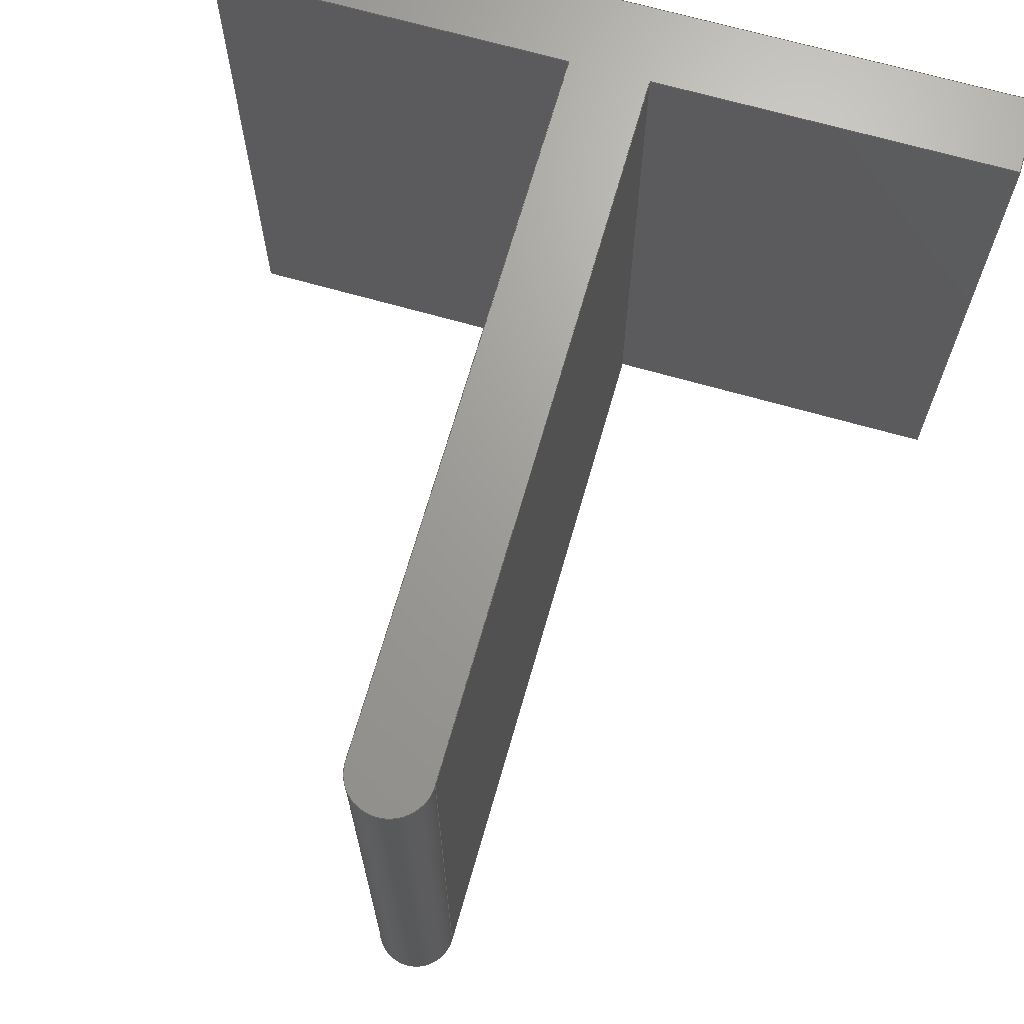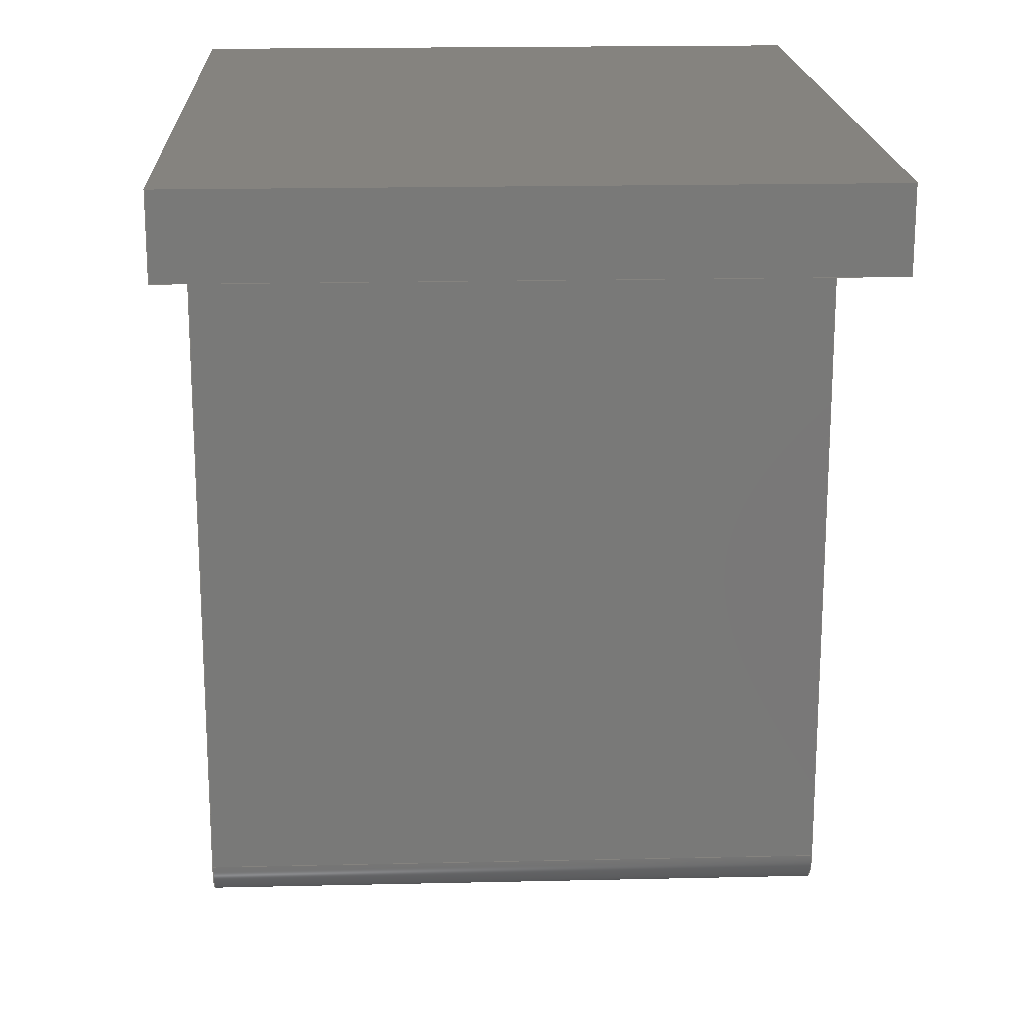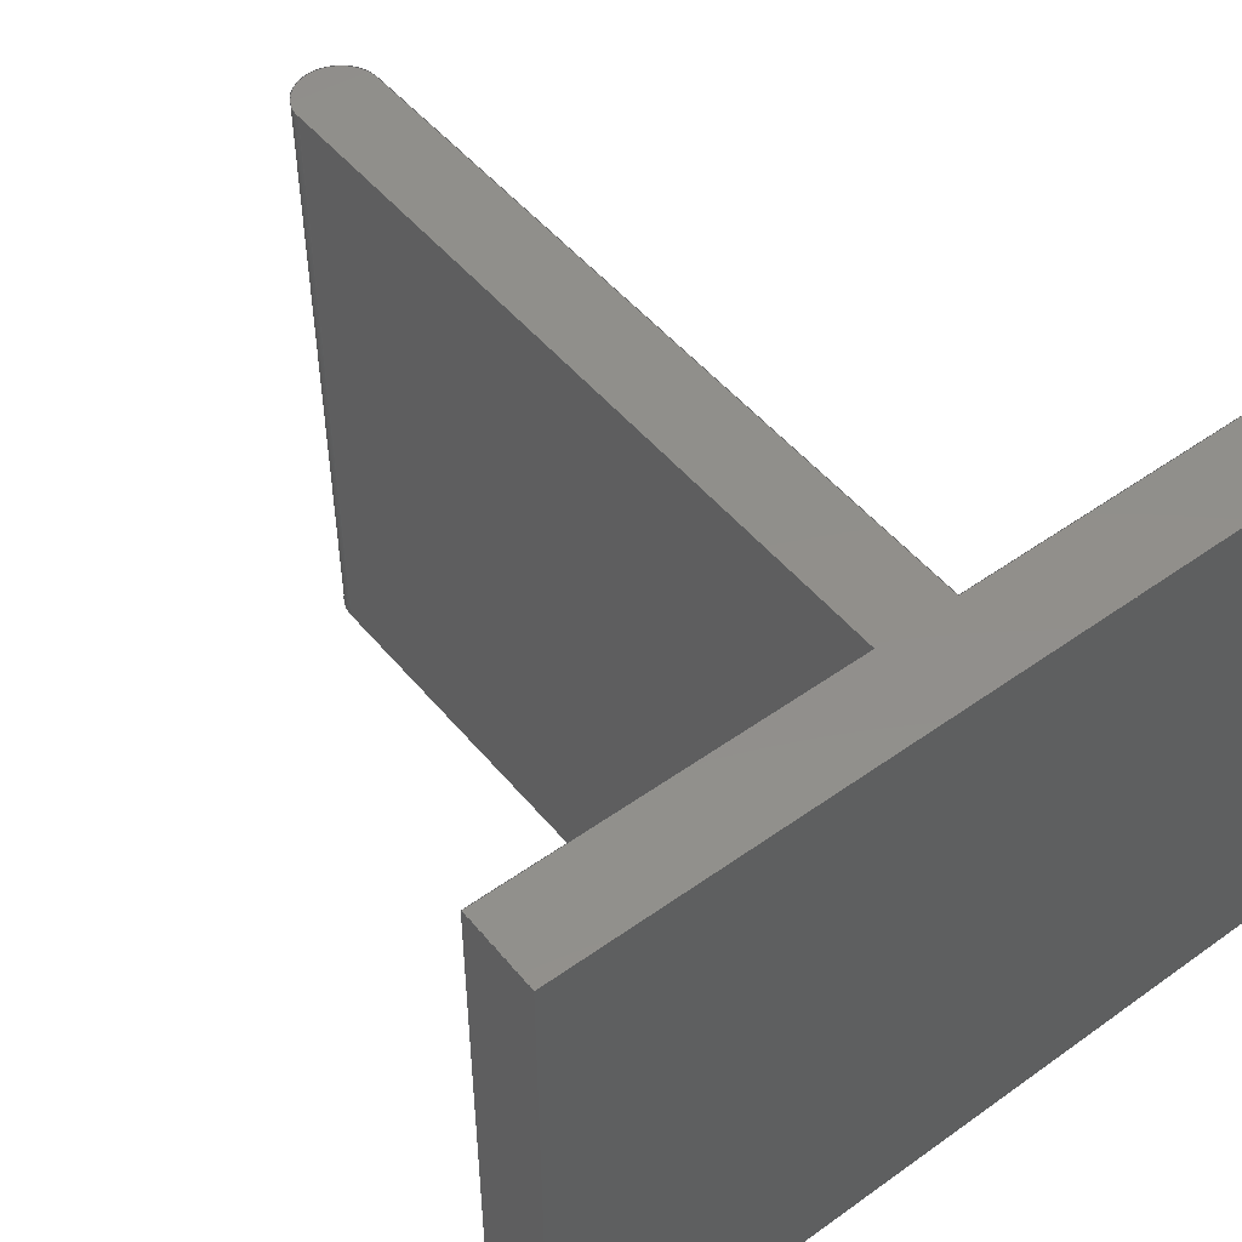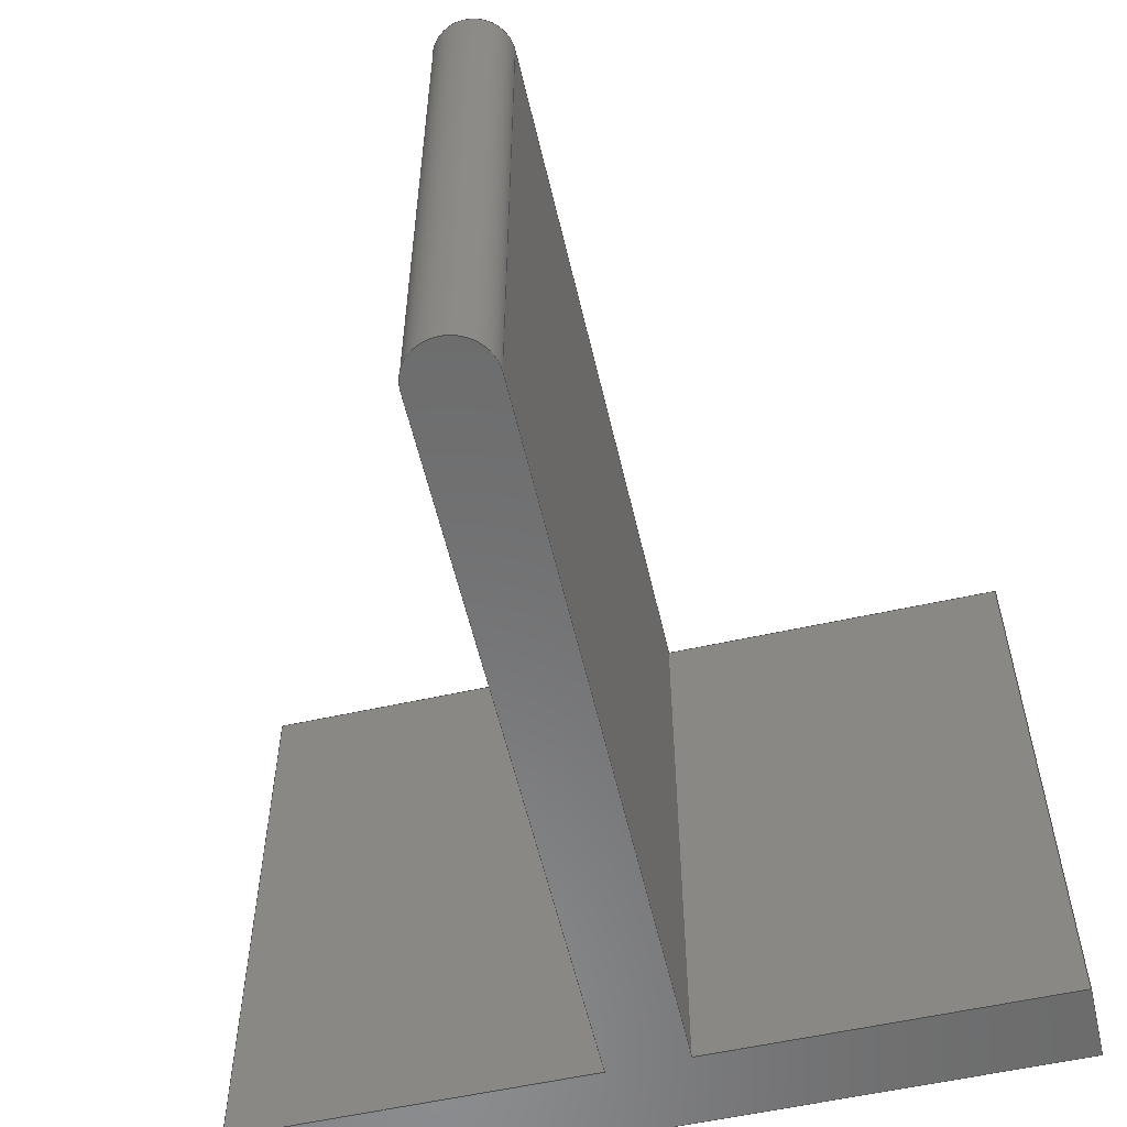
<metadata>
{"format":"step","ext":"step","renderer":"f3d","projection":"perspective","resolution":1024,"background":"white","views":[{"elev":68.6,"azim":-164.1,"up":"+Y"},{"elev":18.7,"azim":-92.5,"up":"+Z"},{"elev":50.2,"azim":-38.1,"up":"+Y"},{"elev":-57.3,"azim":-167.0,"up":"+Y"}]}
</metadata>
<code>
ISO-10303-21;
DATA;
#1=MECHANICAL_DESIGN_GEOMETRIC_PRESENTATION_REPRESENTATION('',(#4),#308);
#2=SHAPE_REPRESENTATION_RELATIONSHIP('SRR','None',#315,#3);
#3=ADVANCED_BREP_SHAPE_REPRESENTATION('',(#5),#307);
#4=STYLED_ITEM('',(#325),#5);
#5=MANIFOLD_SOLID_BREP('Body1',#180);
#6=CIRCLE('',#197,2.5);
#7=CIRCLE('',#198,2.5);
#8=CYLINDRICAL_SURFACE('',#196,2.5);
#9=FACE_OUTER_BOUND('',#19,.T.);
#10=FACE_OUTER_BOUND('',#20,.T.);
#11=FACE_OUTER_BOUND('',#21,.T.);
#12=FACE_OUTER_BOUND('',#22,.T.);
#13=FACE_OUTER_BOUND('',#23,.T.);
#14=FACE_OUTER_BOUND('',#24,.T.);
#15=FACE_OUTER_BOUND('',#25,.T.);
#16=FACE_OUTER_BOUND('',#26,.T.);
#17=FACE_OUTER_BOUND('',#27,.T.);
#18=FACE_OUTER_BOUND('',#28,.T.);
#19=EDGE_LOOP('',(#113,#114,#115,#116));
#20=EDGE_LOOP('',(#117,#118,#119,#120));
#21=EDGE_LOOP('',(#121,#122,#123,#124));
#22=EDGE_LOOP('',(#125,#126,#127,#128));
#23=EDGE_LOOP('',(#129,#130,#131,#132));
#24=EDGE_LOOP('',(#133,#134,#135,#136,#137,#138,#139,#140));
#25=EDGE_LOOP('',(#141,#142,#143,#144));
#26=EDGE_LOOP('',(#145,#146,#147,#148));
#27=EDGE_LOOP('',(#149,#150,#151,#152));
#28=EDGE_LOOP('',(#153,#154,#155,#156,#157,#158,#159,#160));
#29=LINE('',#258,#51);
#30=LINE('',#260,#52);
#31=LINE('',#262,#53);
#32=LINE('',#263,#54);
#33=LINE('',#266,#55);
#34=LINE('',#268,#56);
#35=LINE('',#269,#57);
#36=LINE('',#274,#58);
#37=LINE('',#278,#59);
#38=LINE('',#280,#60);
#39=LINE('',#281,#61);
#40=LINE('',#284,#62);
#41=LINE('',#286,#63);
#42=LINE('',#287,#64);
#43=LINE('',#290,#65);
#44=LINE('',#292,#66);
#45=LINE('',#293,#67);
#46=LINE('',#296,#68);
#47=LINE('',#297,#69);
#48=LINE('',#300,#70);
#49=LINE('',#301,#71);
#50=LINE('',#303,#72);
#51=VECTOR('',#210,1);
#52=VECTOR('',#211,1);
#53=VECTOR('',#212,1);
#54=VECTOR('',#213,1);
#55=VECTOR('',#216,1);
#56=VECTOR('',#217,1);
#57=VECTOR('',#218,1);
#58=VECTOR('',#223,1);
#59=VECTOR('',#228,1);
#60=VECTOR('',#229,1);
#61=VECTOR('',#230,1);
#62=VECTOR('',#233,1);
#63=VECTOR('',#234,1);
#64=VECTOR('',#235,1);
#65=VECTOR('',#238,1);
#66=VECTOR('',#239,1);
#67=VECTOR('',#240,1);
#68=VECTOR('',#243,1);
#69=VECTOR('',#244,1);
#70=VECTOR('',#247,1);
#71=VECTOR('',#248,1);
#72=VECTOR('',#251,1);
#73=VERTEX_POINT('',#256);
#74=VERTEX_POINT('',#257);
#75=VERTEX_POINT('',#259);
#76=VERTEX_POINT('',#261);
#77=VERTEX_POINT('',#265);
#78=VERTEX_POINT('',#267);
#79=VERTEX_POINT('',#271);
#80=VERTEX_POINT('',#273);
#81=VERTEX_POINT('',#277);
#82=VERTEX_POINT('',#279);
#83=VERTEX_POINT('',#283);
#84=VERTEX_POINT('',#285);
#85=VERTEX_POINT('',#289);
#86=VERTEX_POINT('',#291);
#87=VERTEX_POINT('',#295);
#88=VERTEX_POINT('',#299);
#89=EDGE_CURVE('',#73,#74,#29,.T.);
#90=EDGE_CURVE('',#73,#75,#30,.T.);
#91=EDGE_CURVE('',#76,#75,#31,.T.);
#92=EDGE_CURVE('',#74,#76,#32,.T.);
#93=EDGE_CURVE('',#77,#73,#33,.T.);
#94=EDGE_CURVE('',#77,#78,#34,.T.);
#95=EDGE_CURVE('',#75,#78,#35,.T.);
#96=EDGE_CURVE('',#79,#77,#6,.T.);
#97=EDGE_CURVE('',#79,#80,#36,.T.);
#98=EDGE_CURVE('',#78,#80,#7,.T.);
#99=EDGE_CURVE('',#81,#79,#37,.T.);
#100=EDGE_CURVE('',#81,#82,#38,.T.);
#101=EDGE_CURVE('',#80,#82,#39,.T.);
#102=EDGE_CURVE('',#83,#81,#40,.T.);
#103=EDGE_CURVE('',#84,#83,#41,.T.);
#104=EDGE_CURVE('',#82,#84,#42,.T.);
#105=EDGE_CURVE('',#74,#85,#43,.T.);
#106=EDGE_CURVE('',#85,#86,#44,.T.);
#107=EDGE_CURVE('',#86,#83,#45,.T.);
#108=EDGE_CURVE('',#87,#76,#46,.T.);
#109=EDGE_CURVE('',#87,#85,#47,.T.);
#110=EDGE_CURVE('',#88,#86,#48,.T.);
#111=EDGE_CURVE('',#84,#88,#49,.T.);
#112=EDGE_CURVE('',#88,#87,#50,.T.);
#113=ORIENTED_EDGE('',*,*,#89,.F.);
#114=ORIENTED_EDGE('',*,*,#90,.T.);
#115=ORIENTED_EDGE('',*,*,#91,.F.);
#116=ORIENTED_EDGE('',*,*,#92,.F.);
#117=ORIENTED_EDGE('',*,*,#93,.F.);
#118=ORIENTED_EDGE('',*,*,#94,.T.);
#119=ORIENTED_EDGE('',*,*,#95,.F.);
#120=ORIENTED_EDGE('',*,*,#90,.F.);
#121=ORIENTED_EDGE('',*,*,#96,.F.);
#122=ORIENTED_EDGE('',*,*,#97,.T.);
#123=ORIENTED_EDGE('',*,*,#98,.F.);
#124=ORIENTED_EDGE('',*,*,#94,.F.);
#125=ORIENTED_EDGE('',*,*,#99,.F.);
#126=ORIENTED_EDGE('',*,*,#100,.T.);
#127=ORIENTED_EDGE('',*,*,#101,.F.);
#128=ORIENTED_EDGE('',*,*,#97,.F.);
#129=ORIENTED_EDGE('',*,*,#102,.F.);
#130=ORIENTED_EDGE('',*,*,#103,.F.);
#131=ORIENTED_EDGE('',*,*,#104,.F.);
#132=ORIENTED_EDGE('',*,*,#100,.F.);
#133=ORIENTED_EDGE('',*,*,#102,.T.);
#134=ORIENTED_EDGE('',*,*,#99,.T.);
#135=ORIENTED_EDGE('',*,*,#96,.T.);
#136=ORIENTED_EDGE('',*,*,#93,.T.);
#137=ORIENTED_EDGE('',*,*,#89,.T.);
#138=ORIENTED_EDGE('',*,*,#105,.T.);
#139=ORIENTED_EDGE('',*,*,#106,.T.);
#140=ORIENTED_EDGE('',*,*,#107,.T.);
#141=ORIENTED_EDGE('',*,*,#92,.T.);
#142=ORIENTED_EDGE('',*,*,#108,.F.);
#143=ORIENTED_EDGE('',*,*,#109,.T.);
#144=ORIENTED_EDGE('',*,*,#105,.F.);
#145=ORIENTED_EDGE('',*,*,#103,.T.);
#146=ORIENTED_EDGE('',*,*,#107,.F.);
#147=ORIENTED_EDGE('',*,*,#110,.F.);
#148=ORIENTED_EDGE('',*,*,#111,.F.);
#149=ORIENTED_EDGE('',*,*,#112,.F.);
#150=ORIENTED_EDGE('',*,*,#110,.T.);
#151=ORIENTED_EDGE('',*,*,#106,.F.);
#152=ORIENTED_EDGE('',*,*,#109,.F.);
#153=ORIENTED_EDGE('',*,*,#104,.T.);
#154=ORIENTED_EDGE('',*,*,#111,.T.);
#155=ORIENTED_EDGE('',*,*,#112,.T.);
#156=ORIENTED_EDGE('',*,*,#108,.T.);
#157=ORIENTED_EDGE('',*,*,#91,.T.);
#158=ORIENTED_EDGE('',*,*,#95,.T.);
#159=ORIENTED_EDGE('',*,*,#98,.T.);
#160=ORIENTED_EDGE('',*,*,#101,.T.);
#161=PLANE('',#194);
#162=PLANE('',#195);
#163=PLANE('',#199);
#164=PLANE('',#200);
#165=PLANE('',#201);
#166=PLANE('',#202);
#167=PLANE('',#203);
#168=PLANE('',#204);
#169=PLANE('',#205);
#170=ADVANCED_FACE('',(#9),#161,.F.);
#171=ADVANCED_FACE('',(#10),#162,.F.);
#172=ADVANCED_FACE('',(#11),#8,.T.);
#173=ADVANCED_FACE('',(#12),#163,.F.);
#174=ADVANCED_FACE('',(#13),#164,.F.);
#175=ADVANCED_FACE('',(#14),#165,.T.);
#176=ADVANCED_FACE('',(#15),#166,.T.);
#177=ADVANCED_FACE('',(#16),#167,.T.);
#178=ADVANCED_FACE('',(#17),#168,.T.);
#179=ADVANCED_FACE('',(#18),#169,.F.);
#180=CLOSED_SHELL('',(#170,#171,#172,#173,#174,#175,#176,#177,#178,#179));
#181=DERIVED_UNIT_ELEMENT(#183,1);
#182=DERIVED_UNIT_ELEMENT(#310,3);
#183=(
MASS_UNIT()
NAMED_UNIT(*)
SI_UNIT(.KILO.,.GRAM.)
);
#184=DERIVED_UNIT((#181,#182));
#185=MEASURE_REPRESENTATION_ITEM('density measure',
POSITIVE_RATIO_MEASURE(7850),#184);
#186=PROPERTY_DEFINITION_REPRESENTATION(#191,#188);
#187=PROPERTY_DEFINITION_REPRESENTATION(#192,#189);
#188=REPRESENTATION('material name',(#190),#307);
#189=REPRESENTATION('density',(#185),#307);
#190=DESCRIPTIVE_REPRESENTATION_ITEM('Steel','Steel');
#191=PROPERTY_DEFINITION('material property','material name',#317);
#192=PROPERTY_DEFINITION('material property','density of part',#317);
#193=AXIS2_PLACEMENT_3D('placement',#254,#206,#207);
#194=AXIS2_PLACEMENT_3D('',#255,#208,#209);
#195=AXIS2_PLACEMENT_3D('',#264,#214,#215);
#196=AXIS2_PLACEMENT_3D('',#270,#219,#220);
#197=AXIS2_PLACEMENT_3D('',#272,#221,#222);
#198=AXIS2_PLACEMENT_3D('',#275,#224,#225);
#199=AXIS2_PLACEMENT_3D('',#276,#226,#227);
#200=AXIS2_PLACEMENT_3D('',#282,#231,#232);
#201=AXIS2_PLACEMENT_3D('',#288,#236,#237);
#202=AXIS2_PLACEMENT_3D('',#294,#241,#242);
#203=AXIS2_PLACEMENT_3D('',#298,#245,#246);
#204=AXIS2_PLACEMENT_3D('',#302,#249,#250);
#205=AXIS2_PLACEMENT_3D('',#304,#252,#253);
#206=DIRECTION('axis',(0,0,1));
#207=DIRECTION('refdir',(1,0,0));
#208=DIRECTION('center_axis',(0,0,1));
#209=DIRECTION('ref_axis',(-1,0,0));
#210=DIRECTION('',(-1,0,0));
#211=DIRECTION('',(0,-1,0));
#212=DIRECTION('',(1,0,0));
#213=DIRECTION('',(0,-1,0));
#214=DIRECTION('center_axis',(1,0,0));
#215=DIRECTION('ref_axis',(0,0,1));
#216=DIRECTION('',(0,0,1));
#217=DIRECTION('',(0,-1,0));
#218=DIRECTION('',(0,0,-1));
#219=DIRECTION('center_axis',(0,-1,0));
#220=DIRECTION('ref_axis',(1,0,0));
#221=DIRECTION('center_axis',(0,1,0));
#222=DIRECTION('ref_axis',(1,0,0));
#223=DIRECTION('',(0,-1,0));
#224=DIRECTION('center_axis',(0,-1,0));
#225=DIRECTION('ref_axis',(1,0,0));
#226=DIRECTION('center_axis',(-1,0,0));
#227=DIRECTION('ref_axis',(0,0,-1));
#228=DIRECTION('',(0,0,-1));
#229=DIRECTION('',(0,-1,0));
#230=DIRECTION('',(0,0,1));
#231=DIRECTION('center_axis',(0,0,1));
#232=DIRECTION('ref_axis',(-1,0,0));
#233=DIRECTION('',(-1,0,0));
#234=DIRECTION('',(0,1,0));
#235=DIRECTION('',(1,0,0));
#236=DIRECTION('center_axis',(0,1,0));
#237=DIRECTION('ref_axis',(0,0,1));
#238=DIRECTION('',(0,0,1));
#239=DIRECTION('',(1,0,0));
#240=DIRECTION('',(0,0,-1));
#241=DIRECTION('center_axis',(-1,0,0));
#242=DIRECTION('ref_axis',(0,0,1));
#243=DIRECTION('',(0,0,-1));
#244=DIRECTION('',(0,1,0));
#245=DIRECTION('center_axis',(1,0,0));
#246=DIRECTION('ref_axis',(0,0,-1));
#247=DIRECTION('',(0,1,0));
#248=DIRECTION('',(0,0,1));
#249=DIRECTION('center_axis',(0,0,1));
#250=DIRECTION('ref_axis',(1,0,0));
#251=DIRECTION('',(-1,0,0));
#252=DIRECTION('center_axis',(0,1,0));
#253=DIRECTION('ref_axis',(1,0,0));
#254=CARTESIAN_POINT('',(0,0,0));
#255=CARTESIAN_POINT('Origin',(17.5,40,45));
#256=CARTESIAN_POINT('',(17.5,40,45));
#257=CARTESIAN_POINT('',(-5,40,45));
#258=CARTESIAN_POINT('',(18.75,40,45));
#259=CARTESIAN_POINT('',(17.5,0,45));
#260=CARTESIAN_POINT('',(17.5,40,45));
#261=CARTESIAN_POINT('',(-5,0,45));
#262=CARTESIAN_POINT('',(18.75,0,45));
#263=CARTESIAN_POINT('',(-5,20,45));
#264=CARTESIAN_POINT('Origin',(17.5,40,0));
#265=CARTESIAN_POINT('',(17.5,40,-3.062e-16));
#266=CARTESIAN_POINT('',(17.5,40,11.25));
#267=CARTESIAN_POINT('',(17.5,0,0));
#268=CARTESIAN_POINT('',(17.5,40,-3.062e-16));
#269=CARTESIAN_POINT('',(17.5,0,11.25));
#270=CARTESIAN_POINT('Origin',(20,40,0));
#271=CARTESIAN_POINT('',(22.5,40,0));
#272=CARTESIAN_POINT('Origin',(20,40,0));
#273=CARTESIAN_POINT('',(22.5,0,0));
#274=CARTESIAN_POINT('',(22.5,40,0));
#275=CARTESIAN_POINT('Origin',(20,0,0));
#276=CARTESIAN_POINT('Origin',(22.5,40,45));
#277=CARTESIAN_POINT('',(22.5,40,45));
#278=CARTESIAN_POINT('',(22.5,40,33.75));
#279=CARTESIAN_POINT('',(22.5,0,45));
#280=CARTESIAN_POINT('',(22.5,40,45));
#281=CARTESIAN_POINT('',(22.5,0,33.75));
#282=CARTESIAN_POINT('Origin',(45,40,45));
#283=CARTESIAN_POINT('',(45,40,45));
#284=CARTESIAN_POINT('',(32.5,40,45));
#285=CARTESIAN_POINT('',(45,0,45));
#286=CARTESIAN_POINT('',(45,20,45));
#287=CARTESIAN_POINT('',(32.5,0,45));
#288=CARTESIAN_POINT('Origin',(20,40,22.5));
#289=CARTESIAN_POINT('',(-5,40,50));
#290=CARTESIAN_POINT('',(-5,40,50));
#291=CARTESIAN_POINT('',(45,40,50));
#292=CARTESIAN_POINT('',(45,40,50));
#293=CARTESIAN_POINT('',(45,40,-5));
#294=CARTESIAN_POINT('Origin',(-5,0,-5));
#295=CARTESIAN_POINT('',(-5,0,50));
#296=CARTESIAN_POINT('',(-5,0,50));
#297=CARTESIAN_POINT('',(-5,0,50));
#298=CARTESIAN_POINT('Origin',(45,0,50));
#299=CARTESIAN_POINT('',(45,0,50));
#300=CARTESIAN_POINT('',(45,0,50));
#301=CARTESIAN_POINT('',(45,0,-5));
#302=CARTESIAN_POINT('Origin',(-5,0,50));
#303=CARTESIAN_POINT('',(45,0,50));
#304=CARTESIAN_POINT('Origin',(20,0,22.5));
#305=UNCERTAINTY_MEASURE_WITH_UNIT(LENGTH_MEASURE(0.001),#309,
'DISTANCE_ACCURACY_VALUE',
'Maximum model space distance between geometric entities at asserted c
onnectivities');
#306=UNCERTAINTY_MEASURE_WITH_UNIT(LENGTH_MEASURE(0.001),#309,
'DISTANCE_ACCURACY_VALUE',
'Maximum model space distance between geometric entities at asserted c
onnectivities');
#307=(
GEOMETRIC_REPRESENTATION_CONTEXT(3)
GLOBAL_UNCERTAINTY_ASSIGNED_CONTEXT((#305))
GLOBAL_UNIT_ASSIGNED_CONTEXT((#309,#311,#312))
REPRESENTATION_CONTEXT('','3D')
);
#308=(
GEOMETRIC_REPRESENTATION_CONTEXT(3)
GLOBAL_UNCERTAINTY_ASSIGNED_CONTEXT((#306))
GLOBAL_UNIT_ASSIGNED_CONTEXT((#309,#311,#312))
REPRESENTATION_CONTEXT('','3D')
);
#309=(
LENGTH_UNIT()
NAMED_UNIT(*)
SI_UNIT(.CENTI.,.METRE.)
);
#310=(
LENGTH_UNIT()
NAMED_UNIT(*)
SI_UNIT($,.METRE.)
);
#311=(
NAMED_UNIT(*)
PLANE_ANGLE_UNIT()
SI_UNIT($,.RADIAN.)
);
#312=(
NAMED_UNIT(*)
SI_UNIT($,.STERADIAN.)
SOLID_ANGLE_UNIT()
);
#313=SHAPE_DEFINITION_REPRESENTATION(#314,#315);
#314=PRODUCT_DEFINITION_SHAPE('',$,#317);
#315=SHAPE_REPRESENTATION('',(#193),#307);
#316=PRODUCT_DEFINITION_CONTEXT('part definition',#321,'design');
#317=PRODUCT_DEFINITION('frame 1','frame 1',#318,#316);
#318=PRODUCT_DEFINITION_FORMATION('',$,#323);
#319=PRODUCT_RELATED_PRODUCT_CATEGORY('frame 1','frame 1',(#323));
#320=APPLICATION_PROTOCOL_DEFINITION('international standard',
'automotive_design',2009,#321);
#321=APPLICATION_CONTEXT(
'Core Data for Automotive Mechanical Design Process');
#322=PRODUCT_CONTEXT('part definition',#321,'mechanical');
#323=PRODUCT('frame 1','frame 1',$,(#322));
#324=PRESENTATION_STYLE_ASSIGNMENT((#326));
#325=PRESENTATION_STYLE_ASSIGNMENT((#327));
#326=SURFACE_STYLE_USAGE(.BOTH.,#328);
#327=SURFACE_STYLE_USAGE(.BOTH.,#329);
#328=SURFACE_SIDE_STYLE('',(#330));
#329=SURFACE_SIDE_STYLE('',(#331));
#330=SURFACE_STYLE_FILL_AREA(#332);
#331=SURFACE_STYLE_FILL_AREA(#333);
#332=FILL_AREA_STYLE('Steel - Satin',(#334));
#333=FILL_AREA_STYLE('Aluminum - Anodized Glossy (Red)',(#335));
#334=FILL_AREA_STYLE_COLOUR('Steel - Satin',#336);
#335=FILL_AREA_STYLE_COLOUR('Aluminum - Anodized Glossy (Red)',#337);
#336=COLOUR_RGB('Steel - Satin',0.6275,0.6275,0.6275);
#337=COLOUR_RGB('Aluminum - Anodized Glossy (Red)',0.6941,0.06275,
0.06275);
ENDSEC;
END-ISO-10303-21;

</code>
